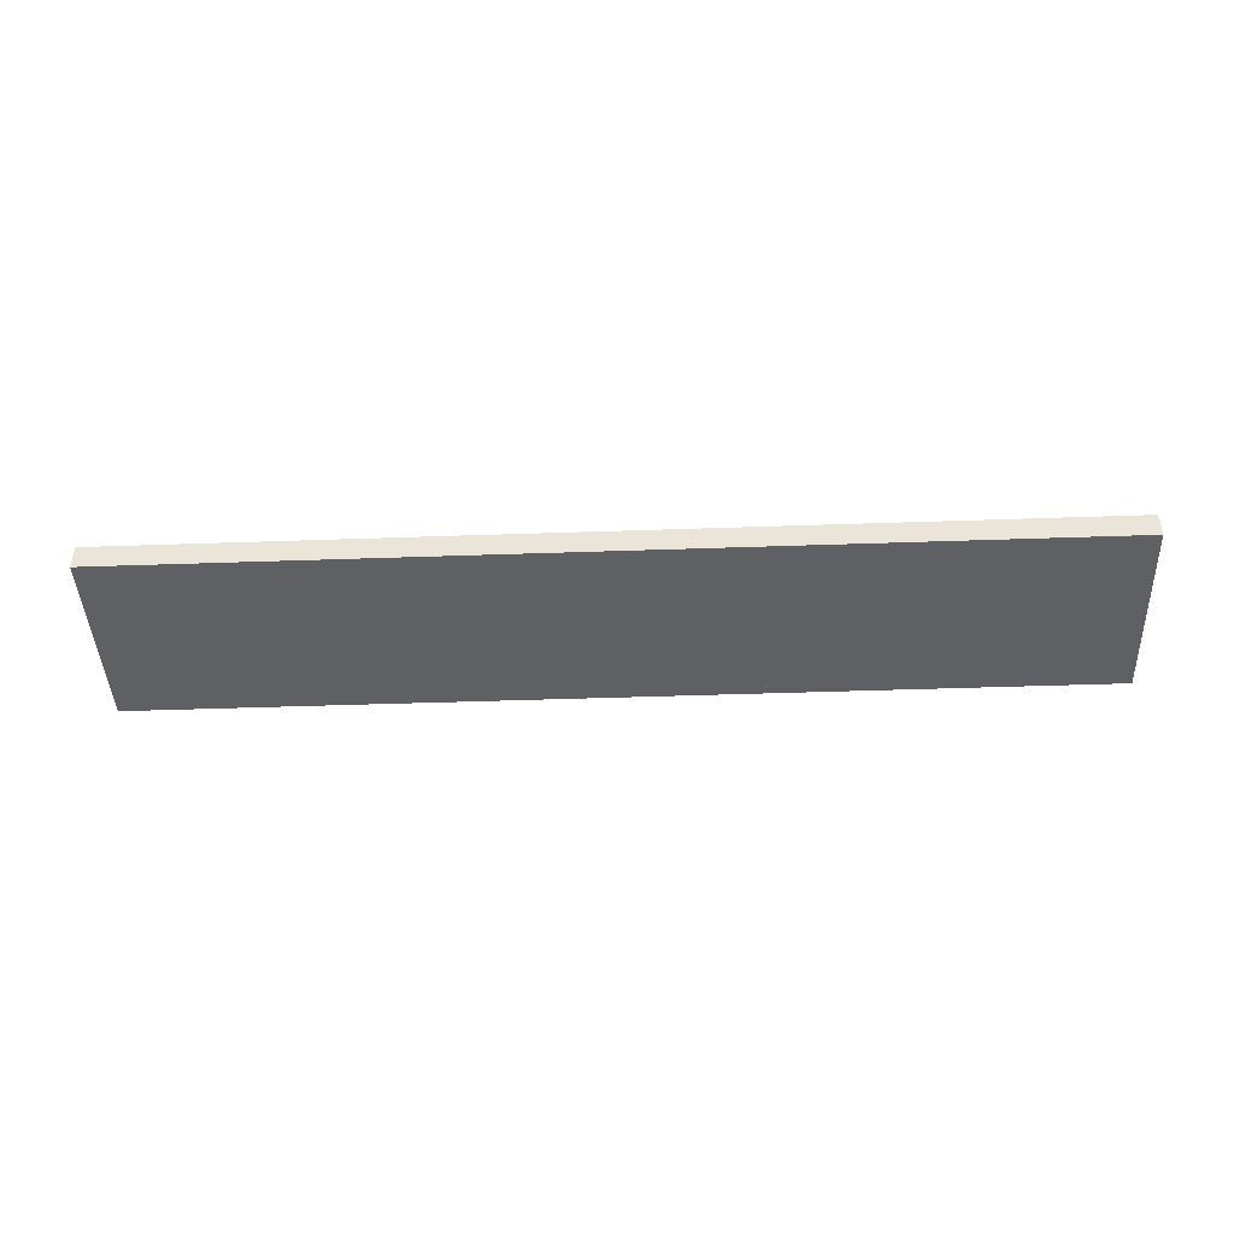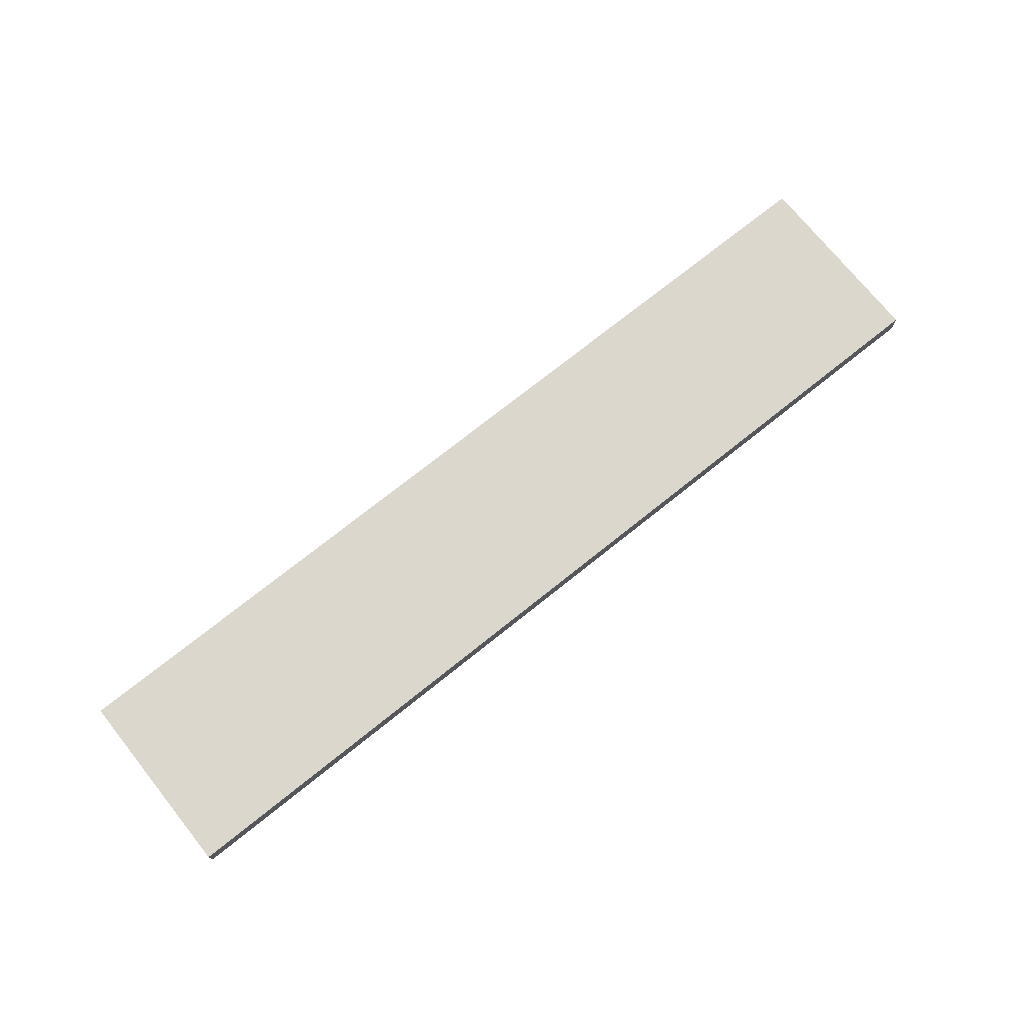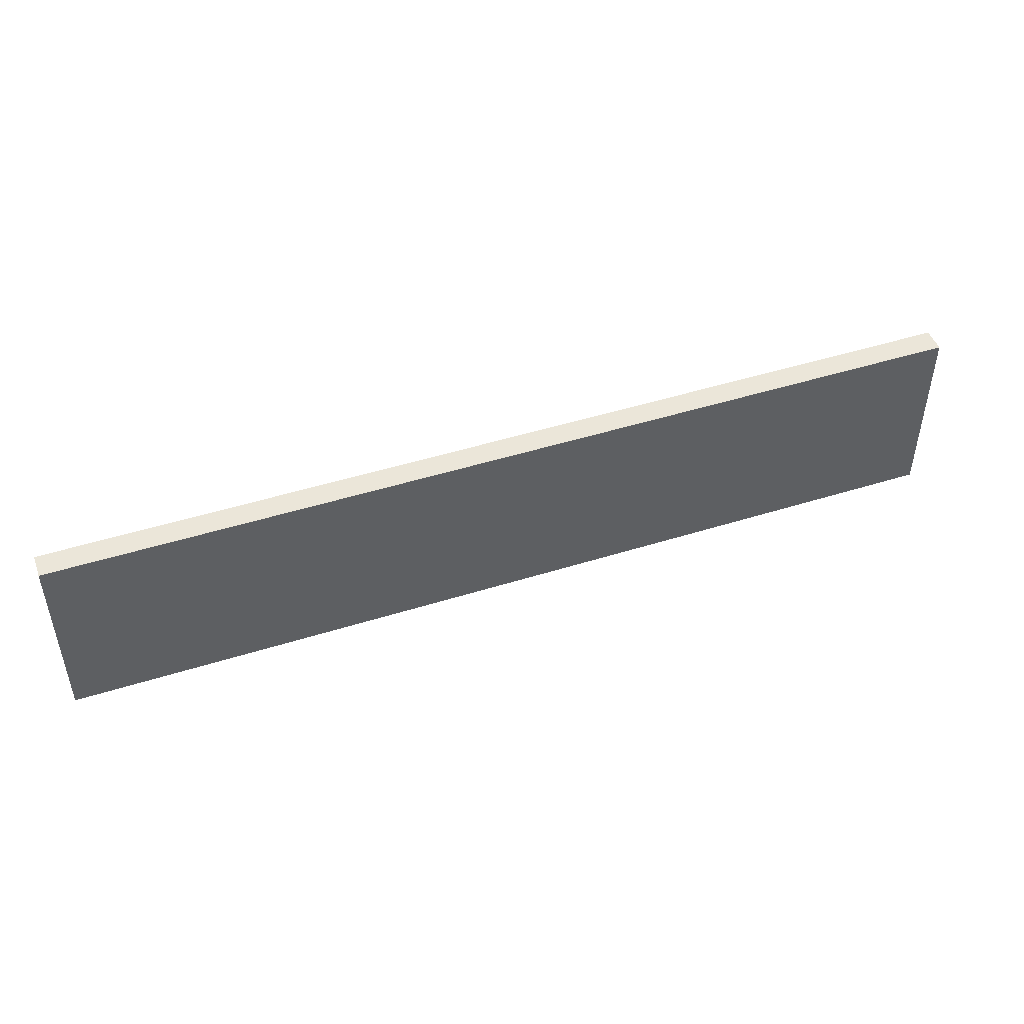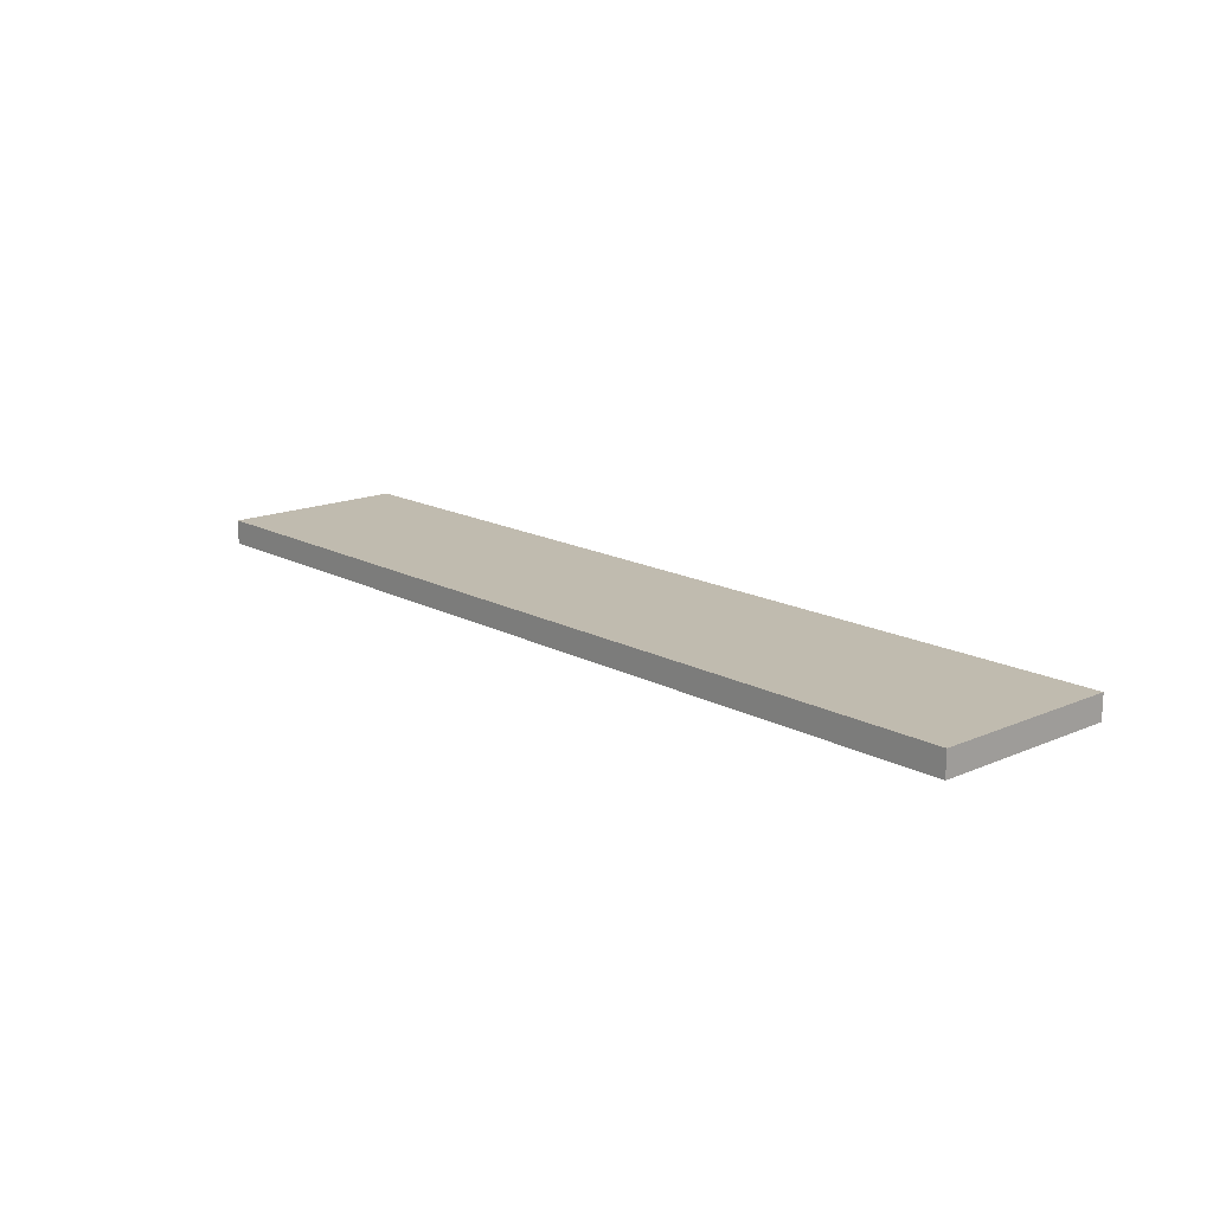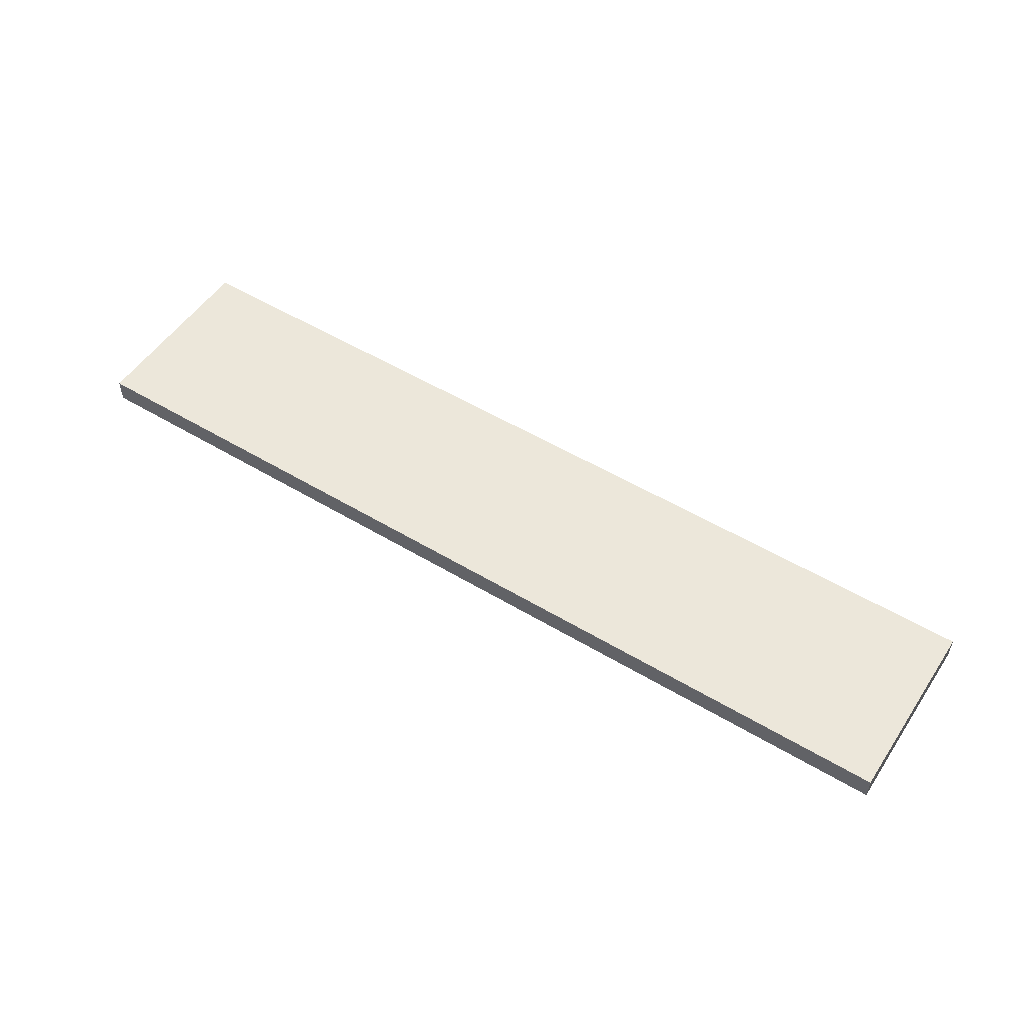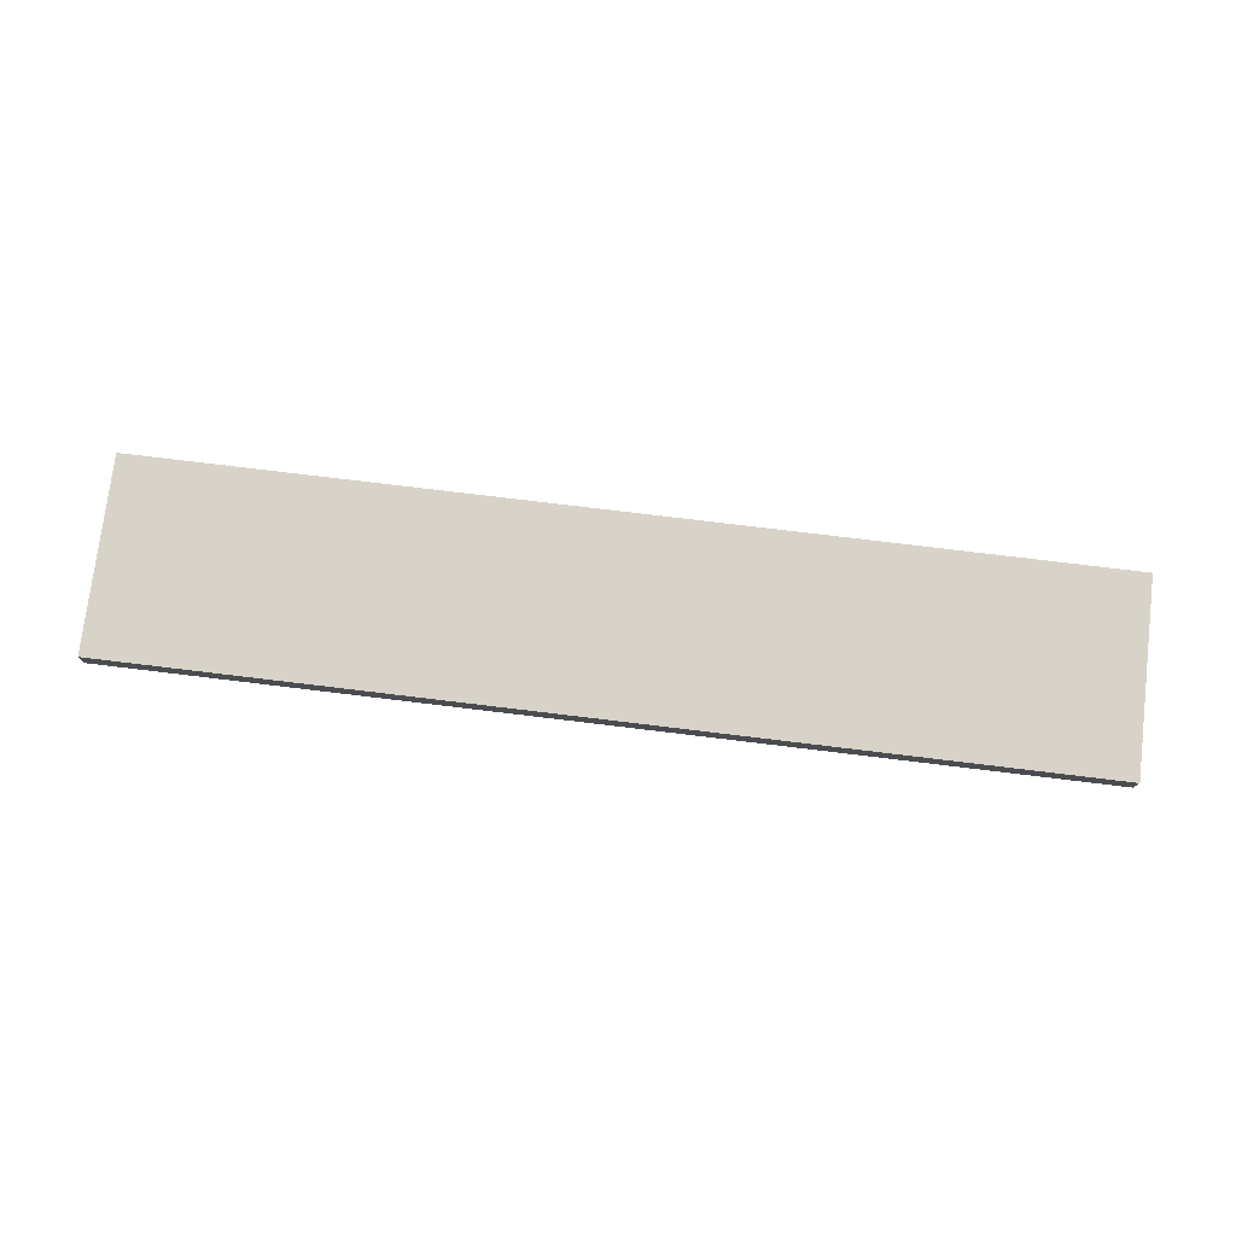
<metadata>
{"format":"obj","ext":"obj","renderer":"f3d","projection":"perspective","resolution":1024,"background":"white","views":[{"elev":-43.3,"azim":-177.6,"up":"+Z"},{"elev":73.2,"azim":-38.7,"up":"+Z"},{"elev":47.2,"azim":-19.6,"up":"+Y"},{"elev":15.9,"azim":-132.0,"up":"+Z"},{"elev":52.5,"azim":32.9,"up":"+Z"},{"elev":76.1,"azim":-173.1,"up":"+Z"}]}
</metadata>
<code>
v -0.479 -0.0535 -0.0025
v 0.479 -0.0535 -0.0025
v 0.479 -0.2485 -0.0025
v -0.479 -0.2485 -0.0025
v 0.479 -0.0535 -0.0275
v -0.479 -0.0535 -0.0275
v -0.479 -0.2485 -0.0275
v 0.479 -0.2485 -0.0275
f 7 8 5
f 5 6 7
f 3 4 1
f 1 2 3
f 8 7 4
f 4 3 8
f 6 5 2
f 2 1 6
f 3 2 5
f 5 8 3
f 1 4 7
f 7 6 1

</code>
